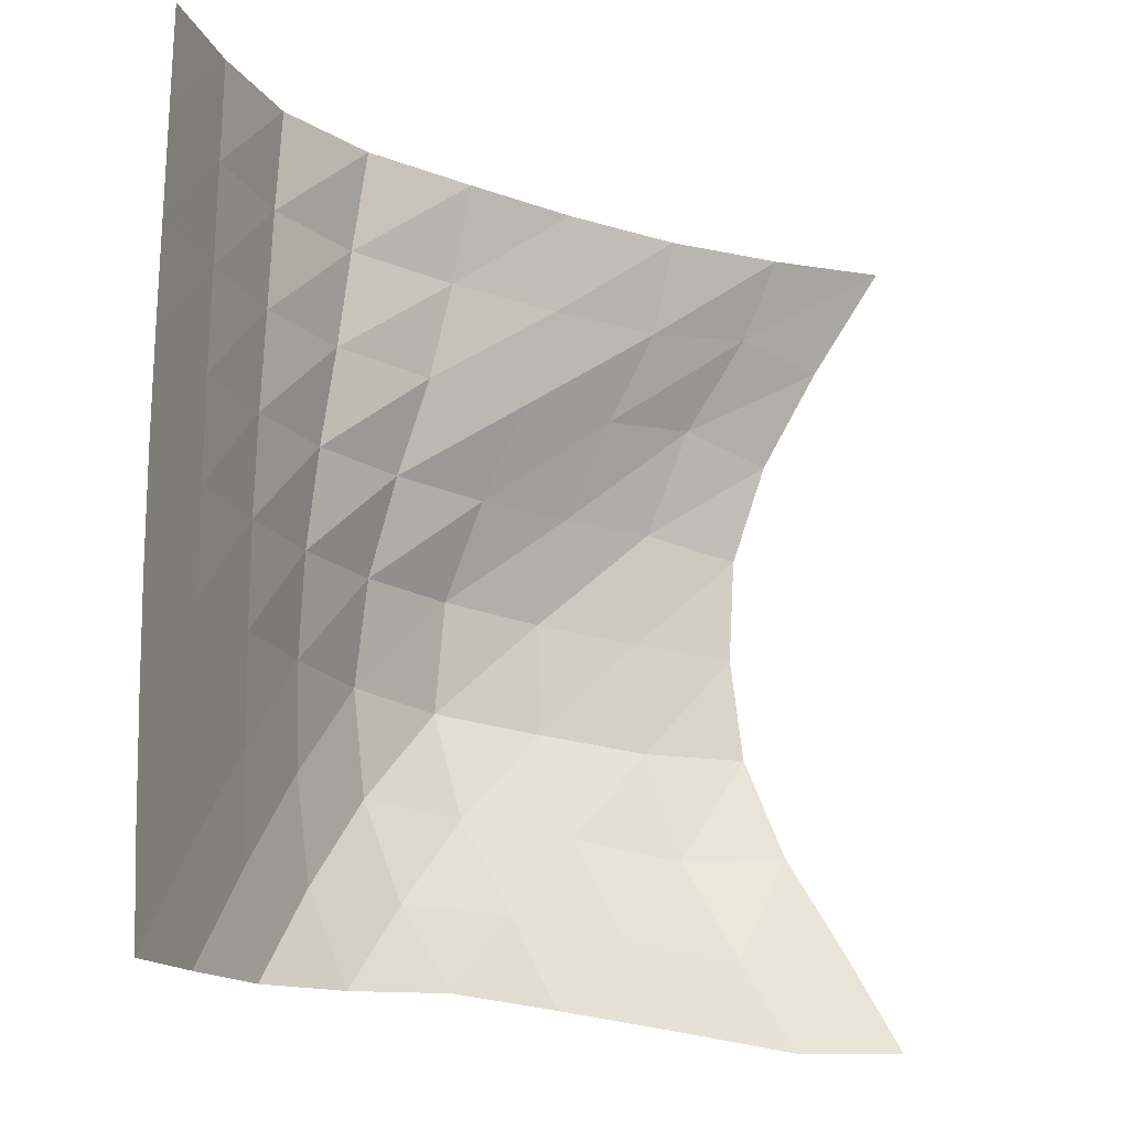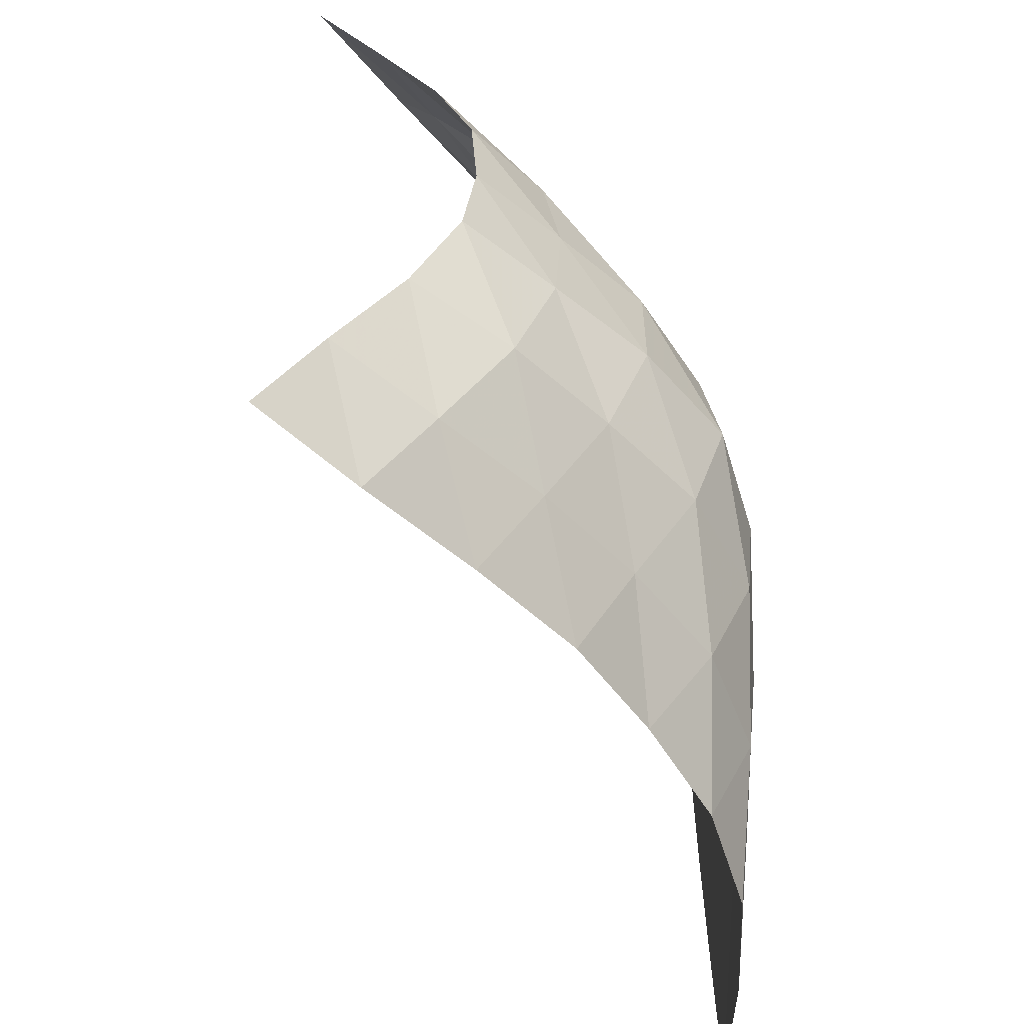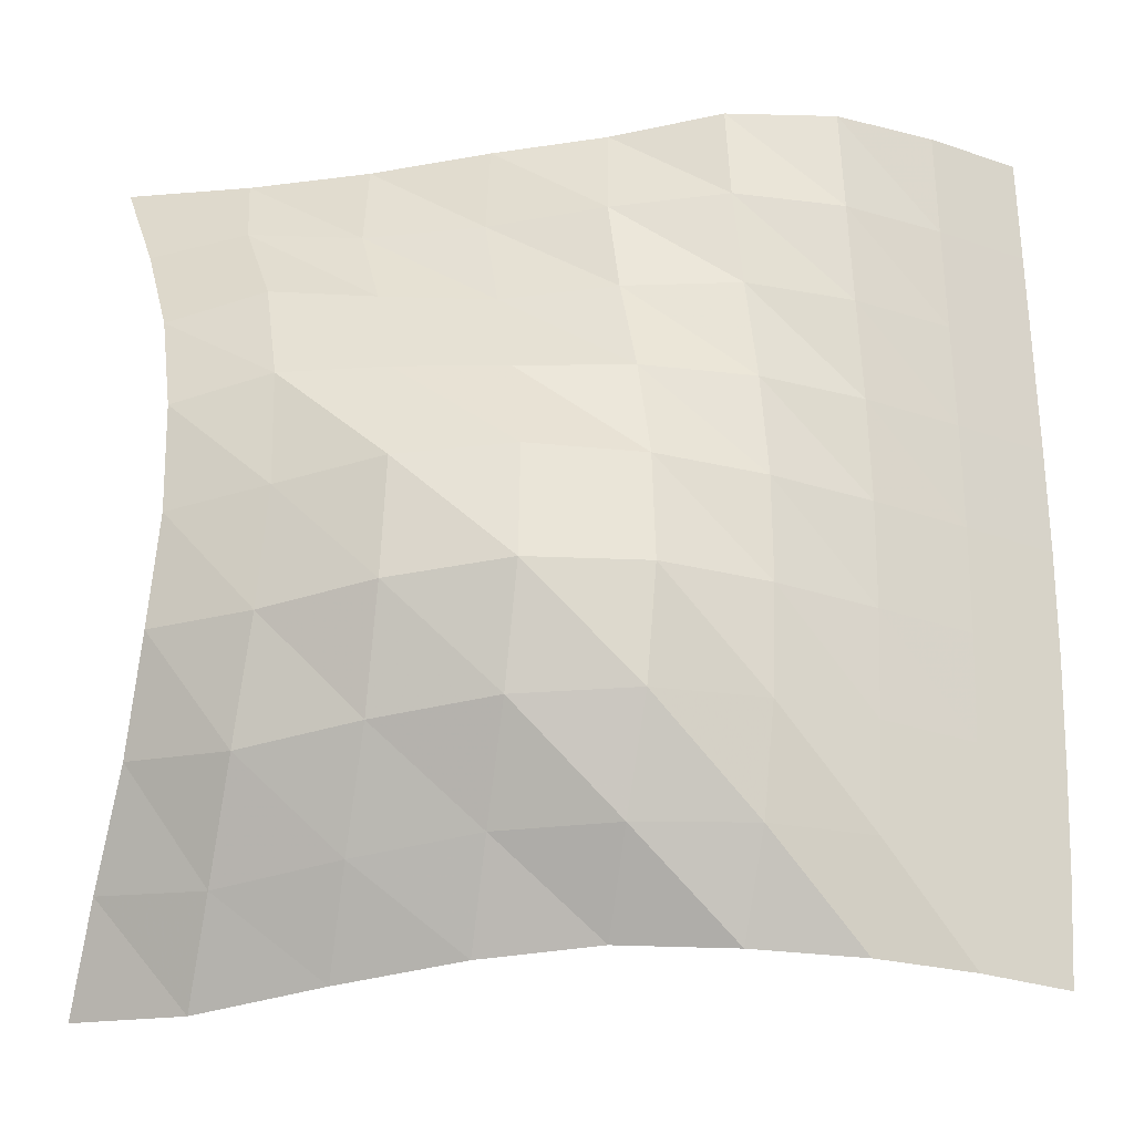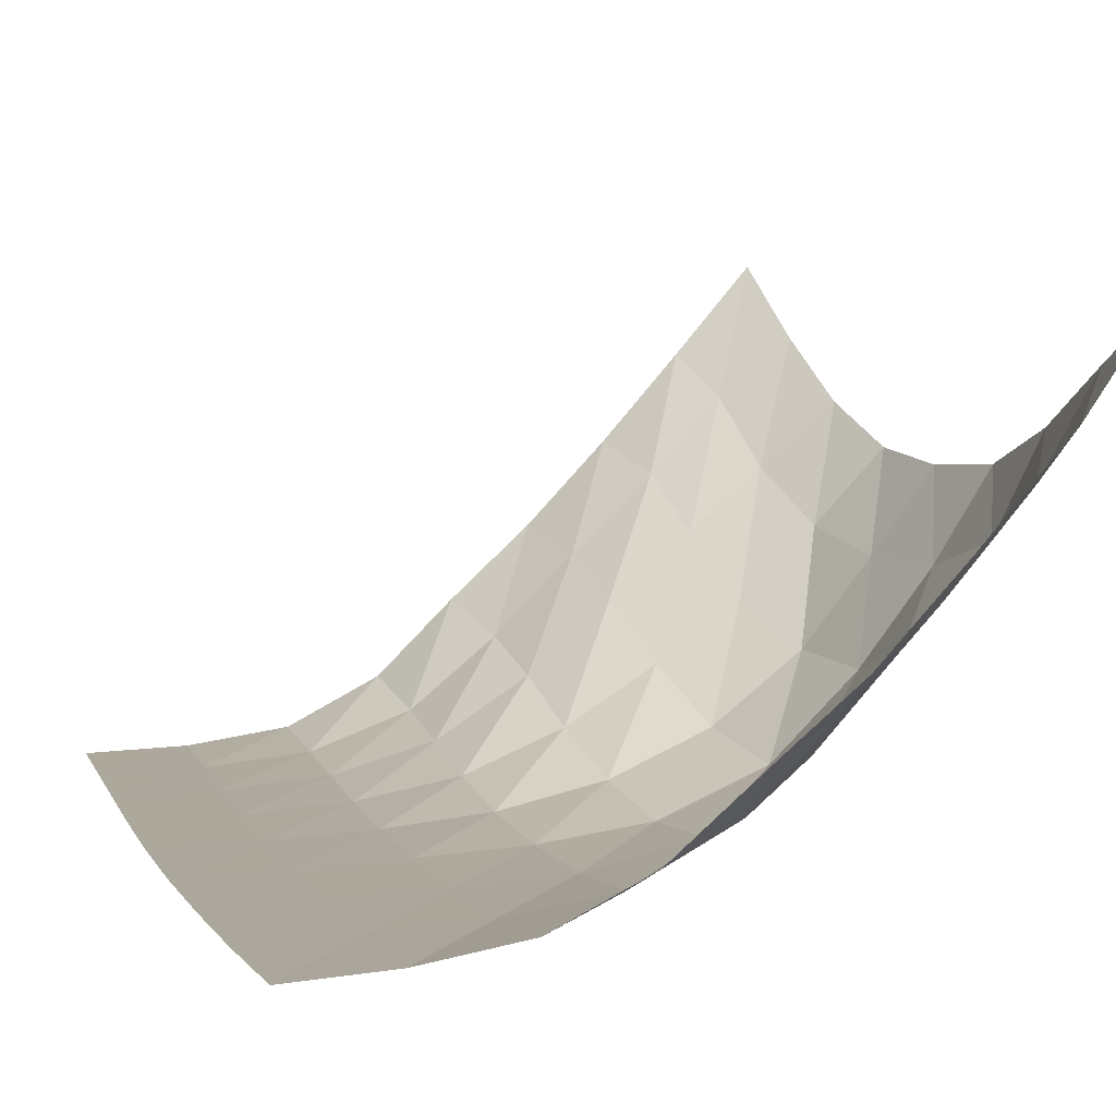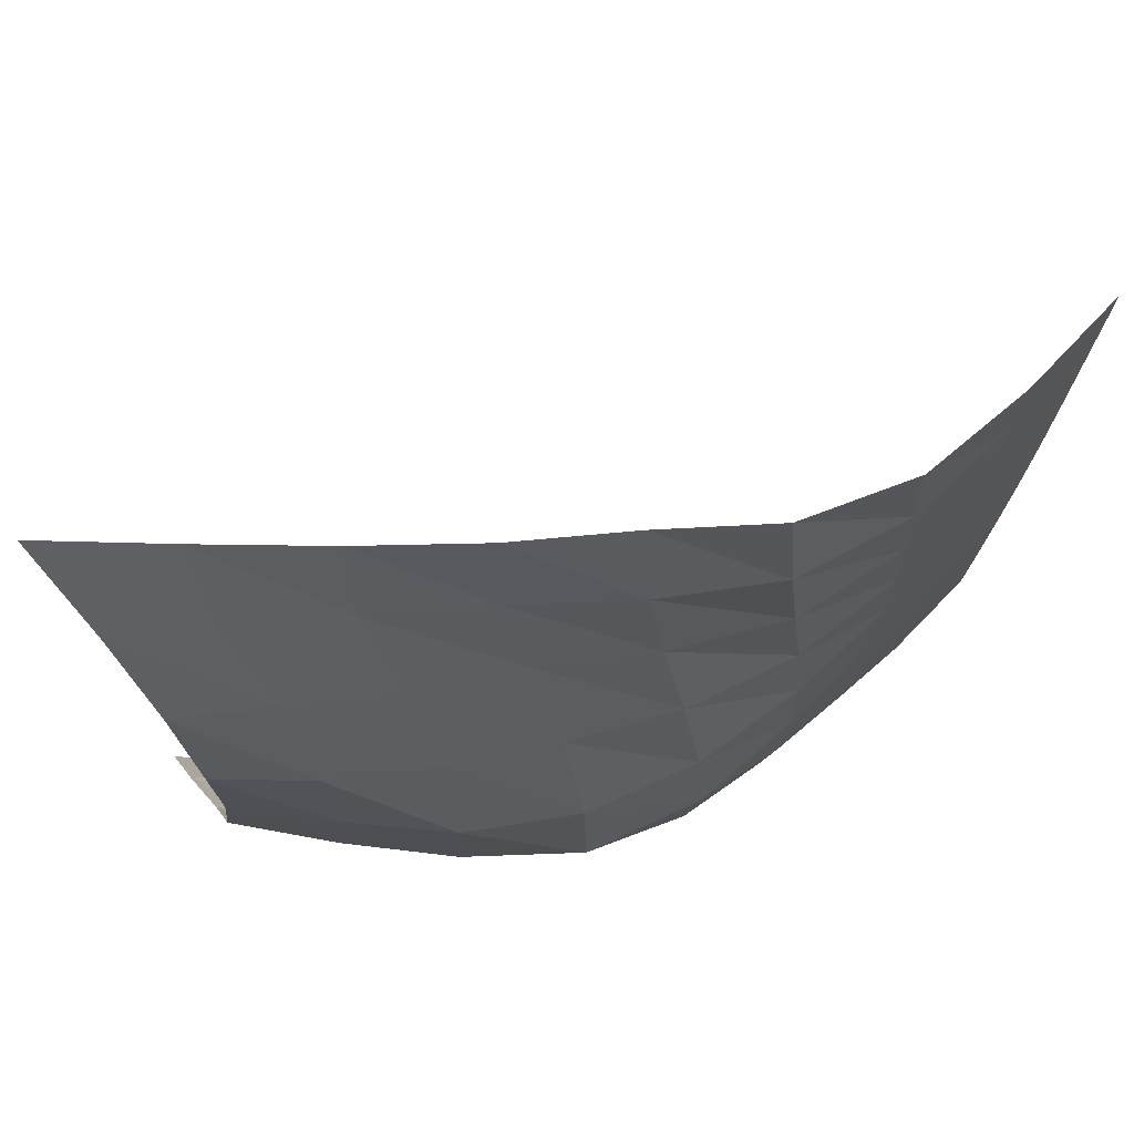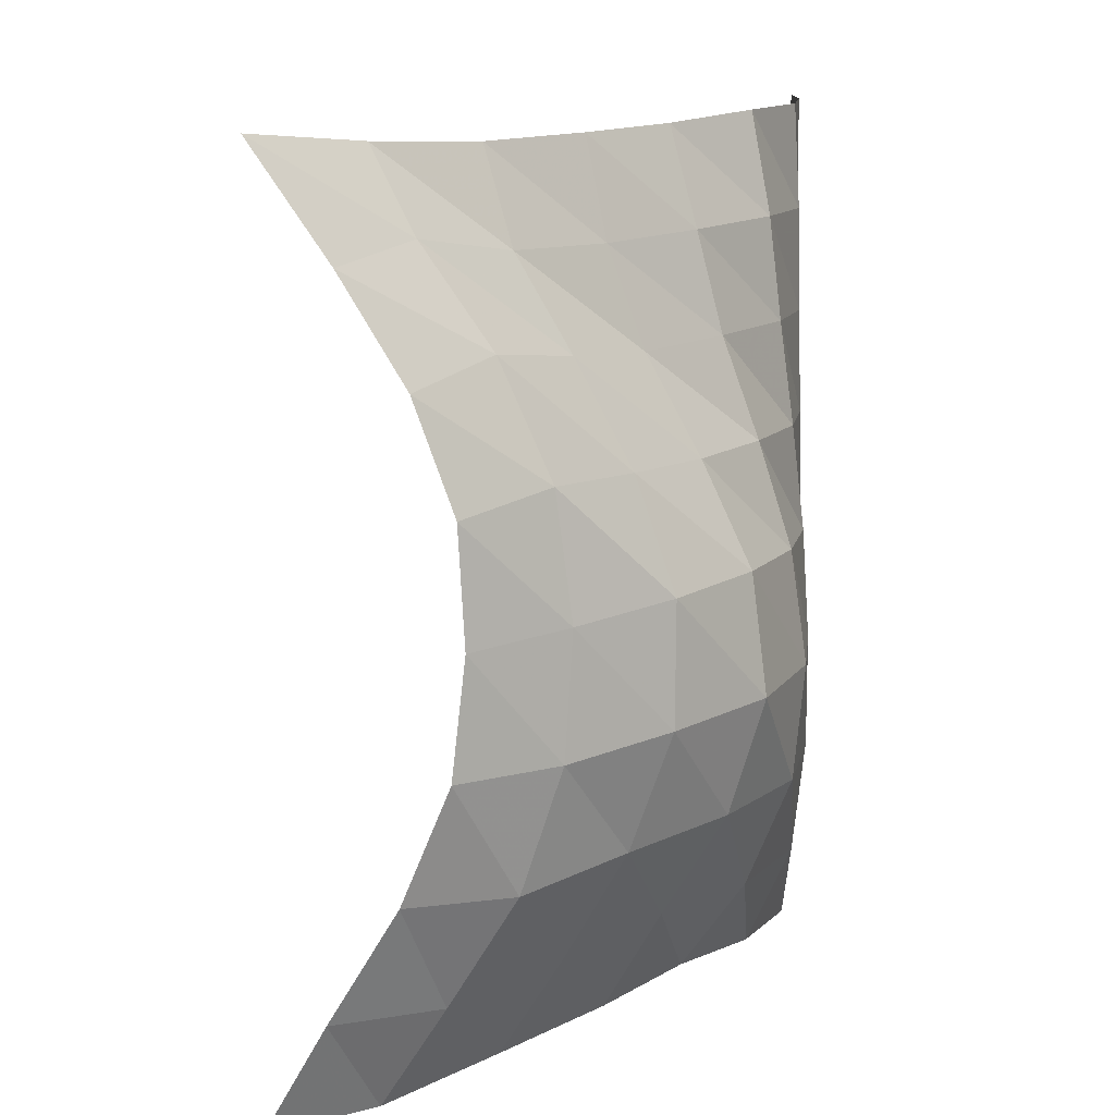
<metadata>
{"format":"obj","ext":"obj","renderer":"f3d","projection":"perspective","resolution":1024,"background":"white","views":[{"elev":-15.9,"azim":106.2,"up":"+Z"},{"elev":-57.0,"azim":-96.0,"up":"+Z"},{"elev":-22.8,"azim":-33.4,"up":"+Z"},{"elev":8.4,"azim":160.9,"up":"+Y"},{"elev":74.3,"azim":-46.8,"up":"+Z"},{"elev":10.5,"azim":-89.9,"up":"+Z"}]}
</metadata>
<code>
v -1 0 -1
v -1.021 -0.1341 -0.7607
v -1.04 -0.284 -0.5101
v -1.058 -0.3893 -0.2529
v -1.047 -0.4181 0.007319
v -1.044 -0.4033 0.2665
v -1.028 -0.3144 0.5101
v -1.011 -0.1713 0.7478
v -1 0 1
v -0.8337 -0.226 -1.007
v -0.8699 -0.3682 -0.7797
v -0.908 -0.5191 -0.5277
v -0.9157 -0.6097 -0.2507
v -0.9002 -0.6272 0.02876
v -0.8855 -0.5904 0.3093
v -0.8555 -0.4752 0.5682
v -0.8375 -0.3203 0.793
v -0.7934 -0.2231 0.9812
v -0.637 -0.4695 -0.9678
v -0.6835 -0.6058 -0.7411
v -0.7239 -0.7438 -0.491
v -0.7532 -0.8369 -0.2222
v -0.7413 -0.8396 0.05556
v -0.6951 -0.7532 0.3086
v -0.6612 -0.628 0.5446
v -0.6392 -0.5054 0.758
v -0.5908 -0.4426 0.9765
v -0.4385 -0.6976 -0.9339
v -0.4831 -0.8237 -0.7047
v -0.5319 -0.964 -0.4647
v -0.5514 -1.042 -0.1994
v -0.5264 -1.01 0.07169
v -0.4812 -0.9017 0.3069
v -0.4453 -0.7813 0.5316
v -0.4296 -0.6997 0.76
v -0.3898 -0.6539 0.9911
v -0.2276 -0.8791 -0.912
v -0.2803 -1.022 -0.7004
v -0.2977 -1.124 -0.4506
v -0.2899 -1.151 -0.186
v -0.2733 -1.115 0.07285
v -0.2543 -1.041 0.3145
v -0.2409 -0.9587 0.547
v -0.2309 -0.9005 0.7781
v -0.1871 -0.8403 1.008
v -0.01371 -1.046 -0.9247
v -0.03304 -1.149 -0.693
v -0.02377 -1.18 -0.4363
v -0.01307 -1.181 -0.1814
v -0.003677 -1.167 0.07045
v -0.003215 -1.139 0.3158
v -0.01033 -1.106 0.5578
v -0.0158 -1.077 0.7963
v 0.002822 -1.034 1.035
v 0.227 -1.151 -0.9332
v 0.2364 -1.184 -0.6841
v 0.248 -1.188 -0.4319
v 0.2593 -1.187 -0.1809
v 0.2635 -1.184 0.0695
v 0.259 -1.179 0.3156
v 0.2489 -1.172 0.5603
v 0.2401 -1.166 0.8023
v 0.2381 -1.153 1.047
v 0.4862 -1.184 -0.9355
v 0.5005 -1.188 -0.6844
v 0.5141 -1.188 -0.4329
v 0.5226 -1.188 -0.1818
v 0.5246 -1.188 0.06887
v 0.52 -1.188 0.3168
v 0.5113 -1.187 0.5639
v 0.5025 -1.186 0.8097
v 0.4958 -1.185 1.056
v 0.7415 -1.188 -0.9399
v 0.7599 -1.188 -0.6891
v 0.7718 -1.188 -0.4366
v 0.7792 -1.188 -0.1838
v 0.7799 -1.188 0.06824
v 0.7746 -1.188 0.3188
v 0.7664 -1.188 0.5683
v 0.758 -1.188 0.817
v 0.7492 -1.188 1.066
f 1 10 2
f 2 10 11
f 2 11 3
f 3 11 12
f 3 12 4
f 4 12 13
f 4 13 5
f 5 13 14
f 5 14 6
f 6 14 15
f 6 15 7
f 7 15 16
f 7 16 8
f 8 16 17
f 8 17 9
f 9 17 18
f 10 19 11
f 11 19 20
f 11 20 12
f 12 20 21
f 12 21 13
f 13 21 22
f 13 22 14
f 14 22 23
f 14 23 15
f 15 23 24
f 15 24 16
f 16 24 25
f 16 25 17
f 17 25 26
f 17 26 18
f 18 26 27
f 19 28 20
f 20 28 29
f 20 29 21
f 21 29 30
f 21 30 22
f 22 30 31
f 22 31 23
f 23 31 32
f 23 32 24
f 24 32 33
f 24 33 25
f 25 33 34
f 25 34 26
f 26 34 35
f 26 35 27
f 27 35 36
f 28 37 29
f 29 37 38
f 29 38 30
f 30 38 39
f 30 39 31
f 31 39 40
f 31 40 32
f 32 40 41
f 32 41 33
f 33 41 42
f 33 42 34
f 34 42 43
f 34 43 35
f 35 43 44
f 35 44 36
f 36 44 45
f 37 46 38
f 38 46 47
f 38 47 39
f 39 47 48
f 39 48 40
f 40 48 49
f 40 49 41
f 41 49 50
f 41 50 42
f 42 50 51
f 42 51 43
f 43 51 52
f 43 52 44
f 44 52 53
f 44 53 45
f 45 53 54
f 46 55 47
f 47 55 56
f 47 56 48
f 48 56 57
f 48 57 49
f 49 57 58
f 49 58 50
f 50 58 59
f 50 59 51
f 51 59 60
f 51 60 52
f 52 60 61
f 52 61 53
f 53 61 62
f 53 62 54
f 54 62 63
f 55 64 56
f 56 64 65
f 56 65 57
f 57 65 66
f 57 66 58
f 58 66 67
f 58 67 59
f 59 67 68
f 59 68 60
f 60 68 69
f 60 69 61
f 61 69 70
f 61 70 62
f 62 70 71
f 62 71 63
f 63 71 72
f 64 73 65
f 65 73 74
f 65 74 66
f 66 74 75
f 66 75 67
f 67 75 76
f 67 76 68
f 68 76 77
f 68 77 69
f 69 77 78
f 69 78 70
f 70 78 79
f 70 79 71
f 71 79 80
f 71 80 72
f 72 80 81

</code>
